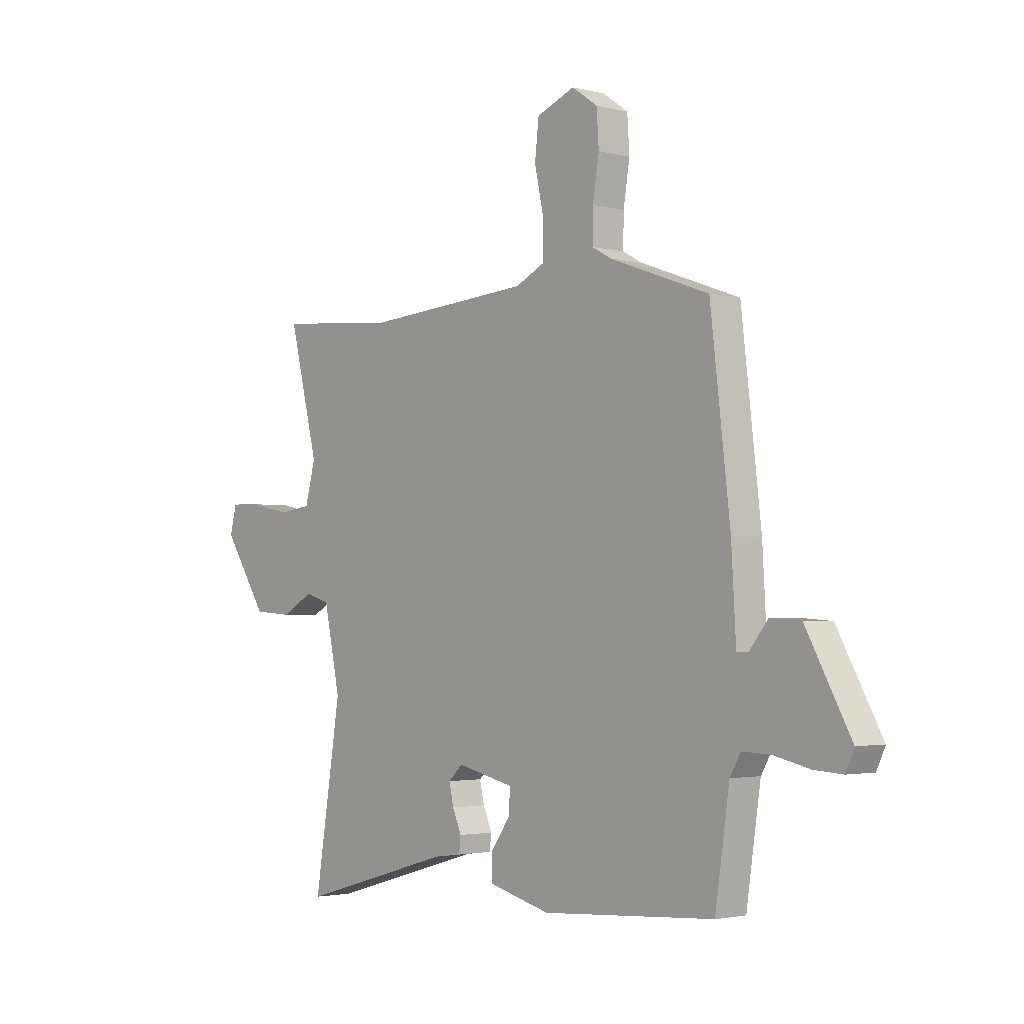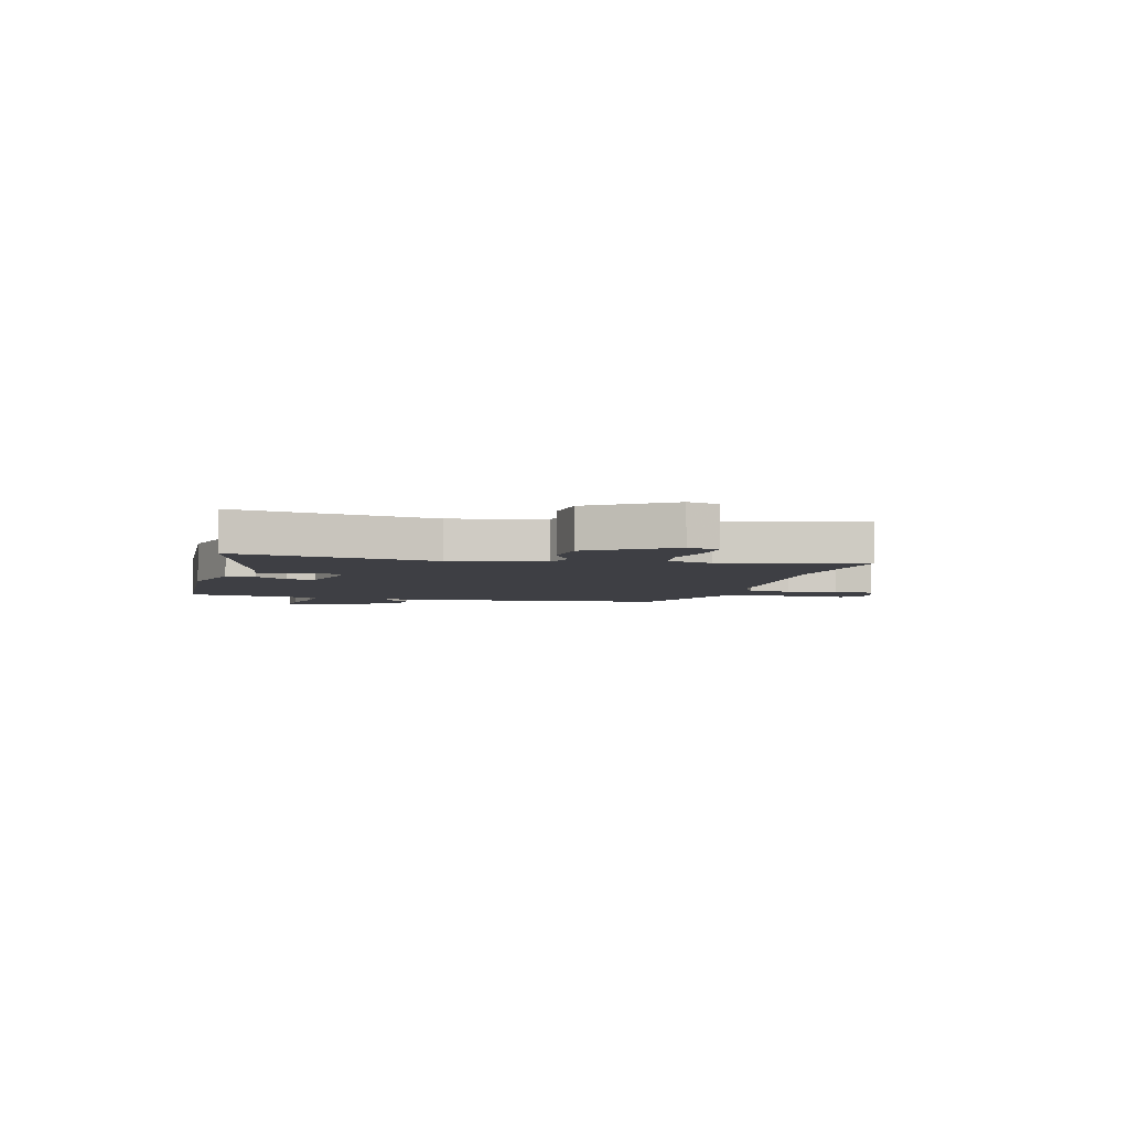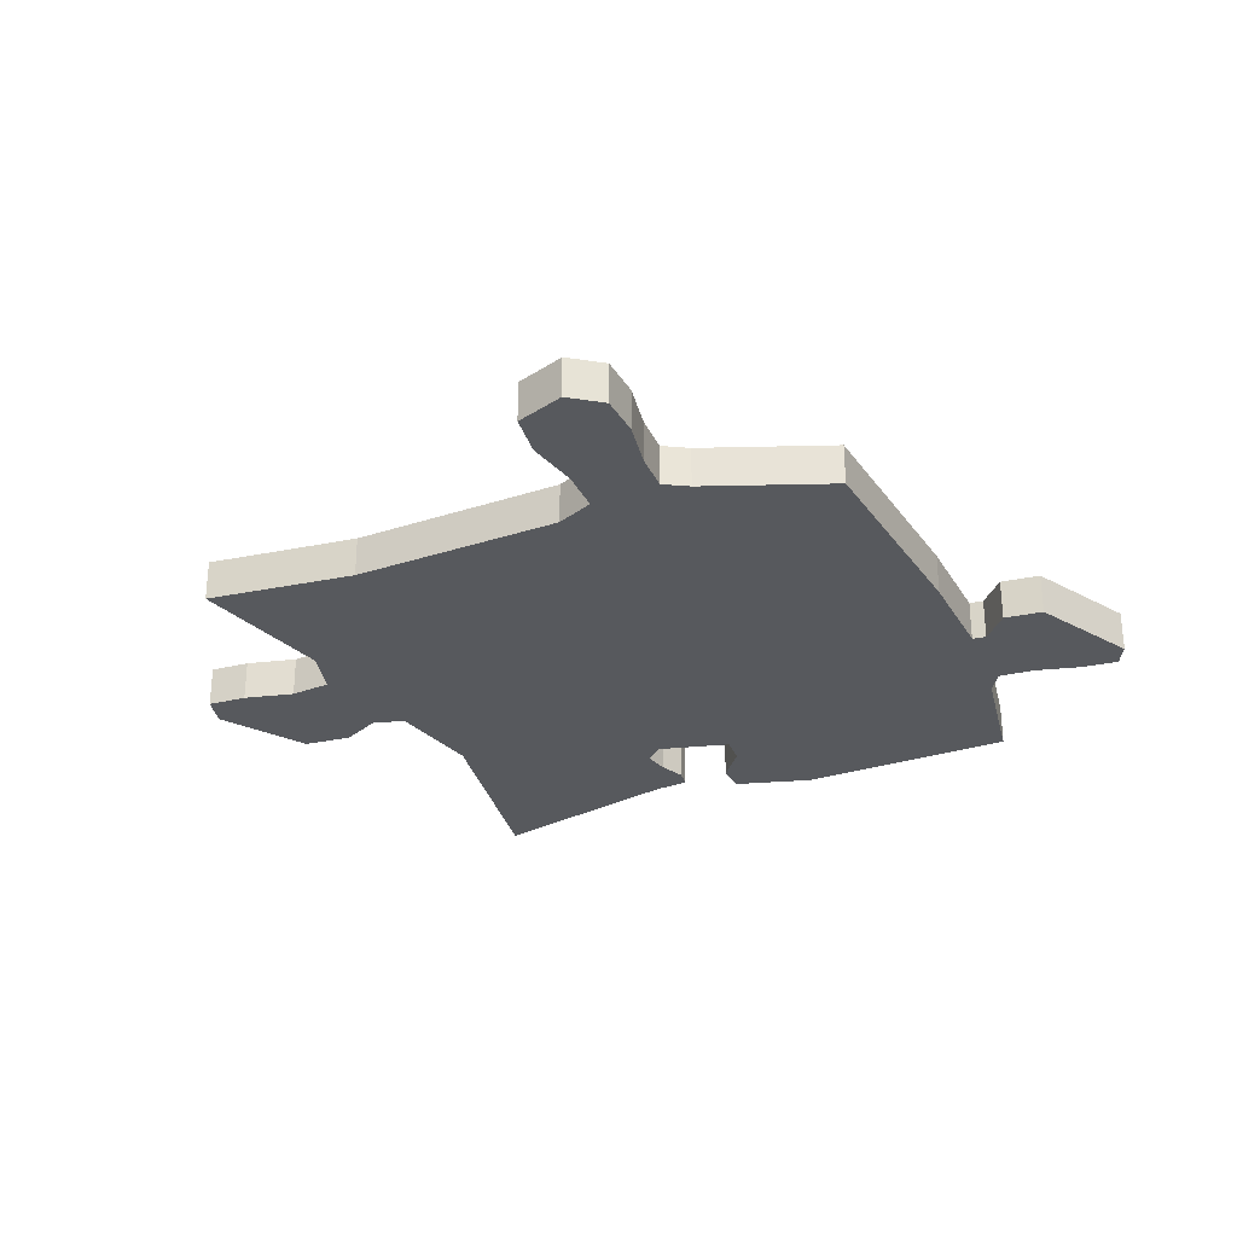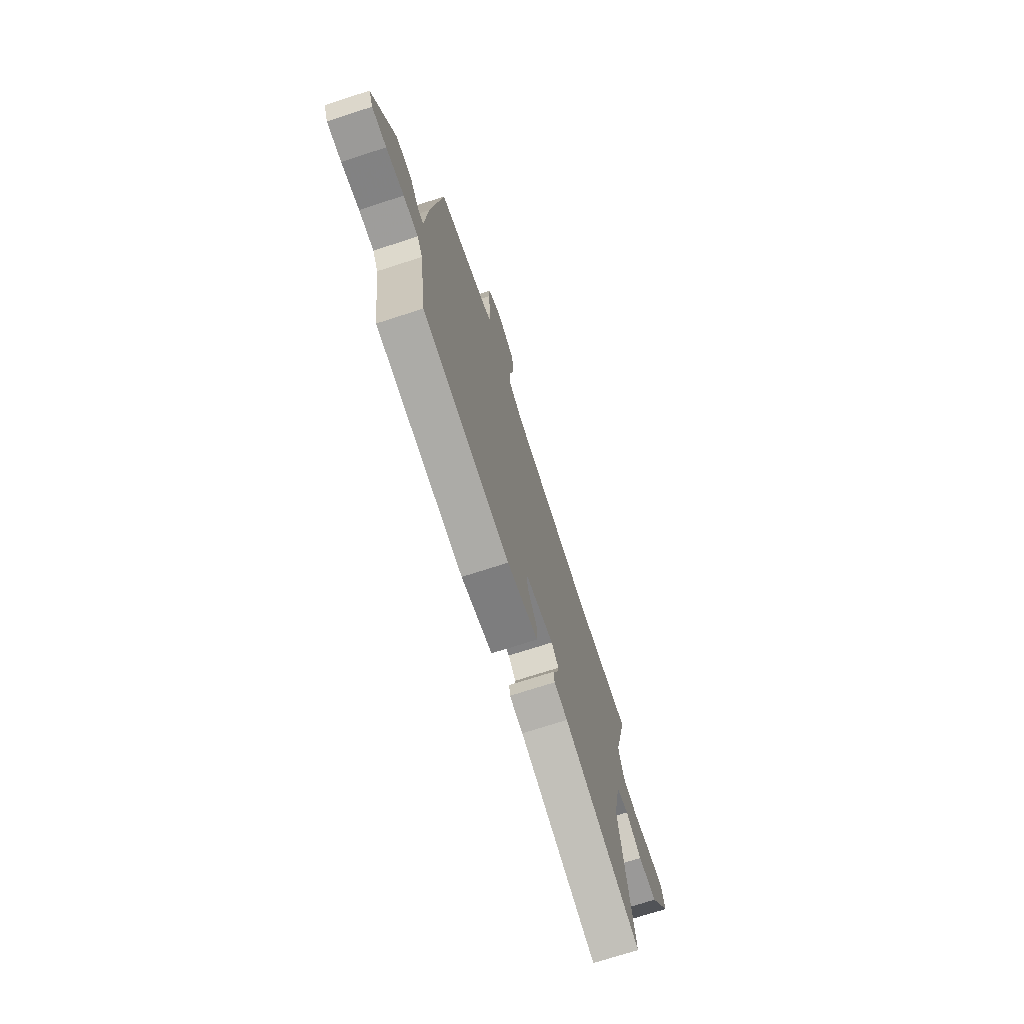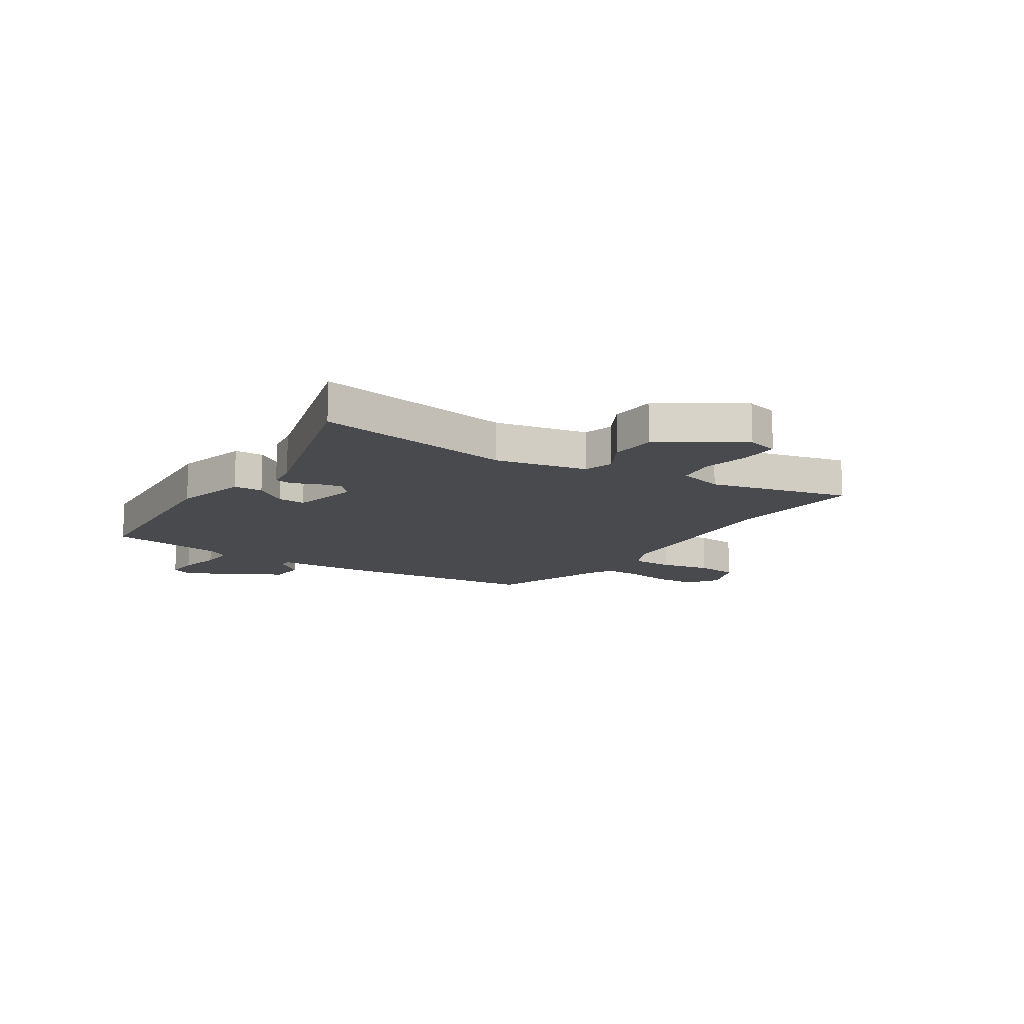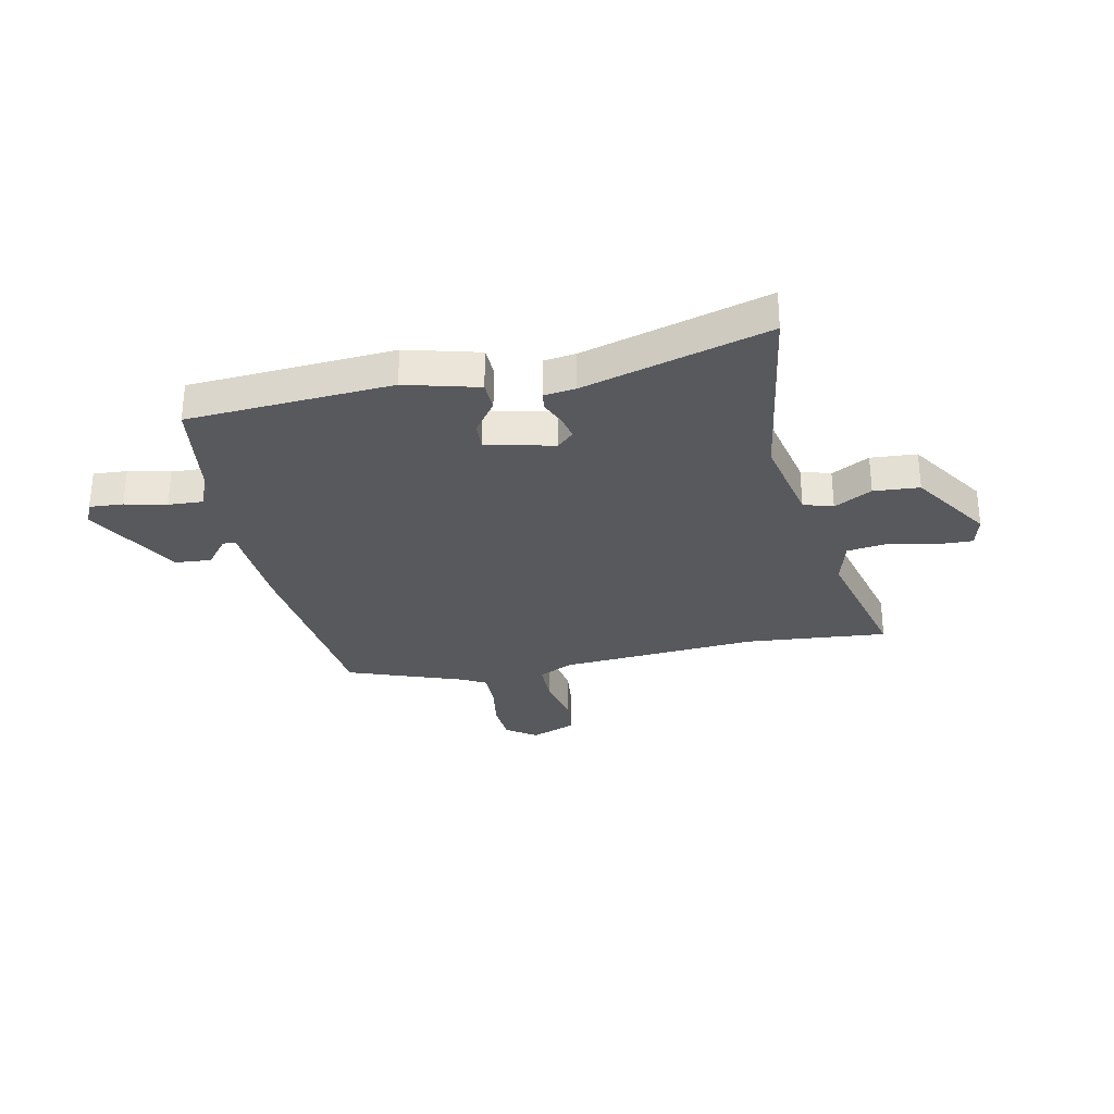
<metadata>
{"format":"obj","ext":"obj","renderer":"f3d","projection":"perspective","resolution":1024,"background":"white","views":[{"elev":-2.5,"azim":48.6,"up":"+Z"},{"elev":-4.5,"azim":-105.0,"up":"+Y"},{"elev":-29.1,"azim":21.9,"up":"+Y"},{"elev":-72.8,"azim":107.9,"up":"+Z"},{"elev":-13.3,"azim":-123.2,"up":"+Y"},{"elev":-29.8,"azim":-168.2,"up":"+Y"}]}
</metadata>
<code>
v 0.494 0.07 -0.51
v 0.11 0.07 -0.536
v -0.027 0.07 -0.5
v -0.029 0.07 -0.445
v 0.015 0.07 -0.384
v 0.018 0.07 -0.332
v -0.109 0.07 -0.302
v -0.141 0.07 -0.332
v -0.131 0.07 -0.377
v -0.111 0.07 -0.423
v -0.115 0.07 -0.457
v -0.175 0.07 -0.465
v -0.521 0.07 -0.565
v -0.462 0.07 -0.192
v -0.498 0.07 -0.021
v -0.553 0.07 -0.004
v -0.624 0.07 -0.043
v -0.71 0.07 -0.037
v -0.808 0.07 0.113
v -0.793 0.07 0.172
v -0.723 0.07 0.17
v -0.634 0.07 0.151
v -0.561 0.07 0.161
v -0.538 0.07 0.247
v -0.603 0.07 0.509
v -0.337 0.07 0.486
v 0.037 0.07 0.514
v 0.102 0.07 0.546
v 0.102 0.07 0.624
v 0.082 0.07 0.718
v 0.091 0.07 0.797
v 0.176 0.07 0.831
v 0.233 0.07 0.791
v 0.238 0.07 0.715
v 0.224 0.07 0.628
v 0.223 0.07 0.559
v 0.266 0.07 0.535
v 0.487 0.07 0.455
v 0.531 0.07 0.076
v 0.541 0.07 -0.1
v 0.565 0.07 -0.102
v 0.608 0.07 -0.048
v 0.676 0.07 -0.053
v 0.775 0.07 -0.234
v 0.756 0.07 -0.276
v 0.693 0.07 -0.272
v 0.615 0.07 -0.254
v 0.55 0.07 -0.251
v 0.526 0.07 -0.293
v 0.494 0 -0.51
v 0.11 0 -0.536
v -0.027 0 -0.5
v -0.029 0 -0.445
v 0.015 0 -0.384
v 0.018 0 -0.332
v -0.109 0 -0.302
v -0.141 0 -0.332
v -0.131 0 -0.377
v -0.111 0 -0.423
v -0.115 0 -0.457
v -0.175 0 -0.465
v -0.521 0 -0.565
v -0.462 0 -0.192
v -0.498 0 -0.021
v -0.553 0 -0.004
v -0.624 0 -0.043
v -0.71 0 -0.037
v -0.808 0 0.113
v -0.793 0 0.172
v -0.723 0 0.17
v -0.634 0 0.151
v -0.561 0 0.161
v -0.538 0 0.247
v -0.603 0 0.509
v -0.337 0 0.486
v 0.037 0 0.514
v 0.102 0 0.546
v 0.102 0 0.624
v 0.082 0 0.718
v 0.091 0 0.797
v 0.176 0 0.831
v 0.233 0 0.791
v 0.238 0 0.715
v 0.224 0 0.628
v 0.223 0 0.559
v 0.266 0 0.535
v 0.487 0 0.455
v 0.531 0 0.076
v 0.541 0 -0.1
v 0.565 0 -0.102
v 0.608 0 -0.048
v 0.676 0 -0.053
v 0.775 0 -0.234
v 0.756 0 -0.276
v 0.693 0 -0.272
v 0.615 0 -0.254
v 0.55 0 -0.251
v 0.526 0 -0.293
f 45 46 47
f 44 45 47
f 43 44 47
f 42 43 47
f 41 42 47
f 40 41 47 48
f 37 38 39 40
f 40 48 49
f 37 40 49
f 36 37 49
f 33 34 35
f 32 33 35
f 31 32 35
f 30 31 35
f 29 30 35
f 28 29 35 36
f 49 1 2
f 36 49 2
f 28 36 2
f 27 28 2
f 24 25 26
f 23 24 26 27
f 20 21 22
f 19 20 22
f 18 19 22
f 17 18 22
f 16 17 22
f 15 16 22 23
f 12 13 14
f 12 14 15
f 11 12 15
f 10 11 15
f 9 10 15
f 8 9 15 23
f 2 3 4 5
f 2 5 6
f 27 2 6
f 7 8 23 27
f 6 7 27
f 96 95 94
f 96 94 93
f 96 93 92
f 96 92 91
f 96 91 90
f 97 96 90 89
f 89 88 87 86
f 98 97 89
f 98 89 86
f 98 86 85
f 84 83 82
f 84 82 81
f 84 81 80
f 84 80 79
f 84 79 78
f 85 84 78 77
f 51 50 98
f 51 98 85
f 51 85 77
f 51 77 76
f 75 74 73
f 76 75 73 72
f 71 70 69
f 71 69 68
f 71 68 67
f 71 67 66
f 71 66 65
f 72 71 65 64
f 63 62 61
f 64 63 61
f 64 61 60
f 64 60 59
f 64 59 58
f 72 64 58 57
f 54 53 52 51
f 55 54 51
f 55 51 76
f 76 72 57 56
f 76 56 55
f 1 50 51 2
f 2 51 52 3
f 3 52 53 4
f 4 53 54 5
f 5 54 55 6
f 6 55 56 7
f 7 56 57 8
f 8 57 58 9
f 9 58 59 10
f 10 59 60 11
f 11 60 61 12
f 12 61 62 13
f 13 62 63 14
f 14 63 64 15
f 15 64 65 16
f 16 65 66 17
f 17 66 67 18
f 18 67 68 19
f 19 68 69 20
f 20 69 70 21
f 21 70 71 22
f 22 71 72 23
f 23 72 73 24
f 24 73 74 25
f 25 74 75 26
f 26 75 76 27
f 27 76 77 28
f 28 77 78 29
f 29 78 79 30
f 30 79 80 31
f 31 80 81 32
f 32 81 82 33
f 33 82 83 34
f 34 83 84 35
f 35 84 85 36
f 36 85 86 37
f 37 86 87 38
f 38 87 88 39
f 39 88 89 40
f 40 89 90 41
f 41 90 91 42
f 42 91 92 43
f 43 92 93 44
f 44 93 94 45
f 45 94 95 46
f 46 95 96 47
f 47 96 97 48
f 48 97 98 49
f 49 98 50 1

</code>
